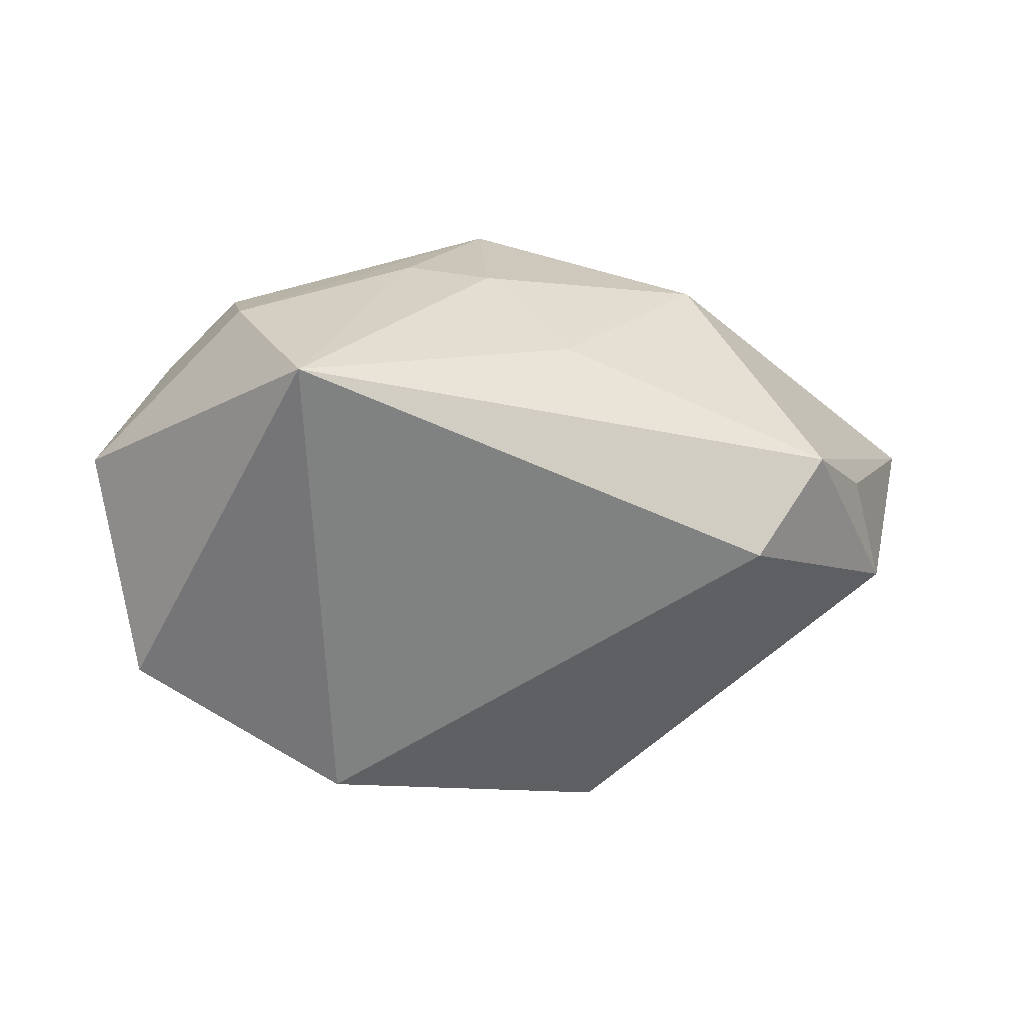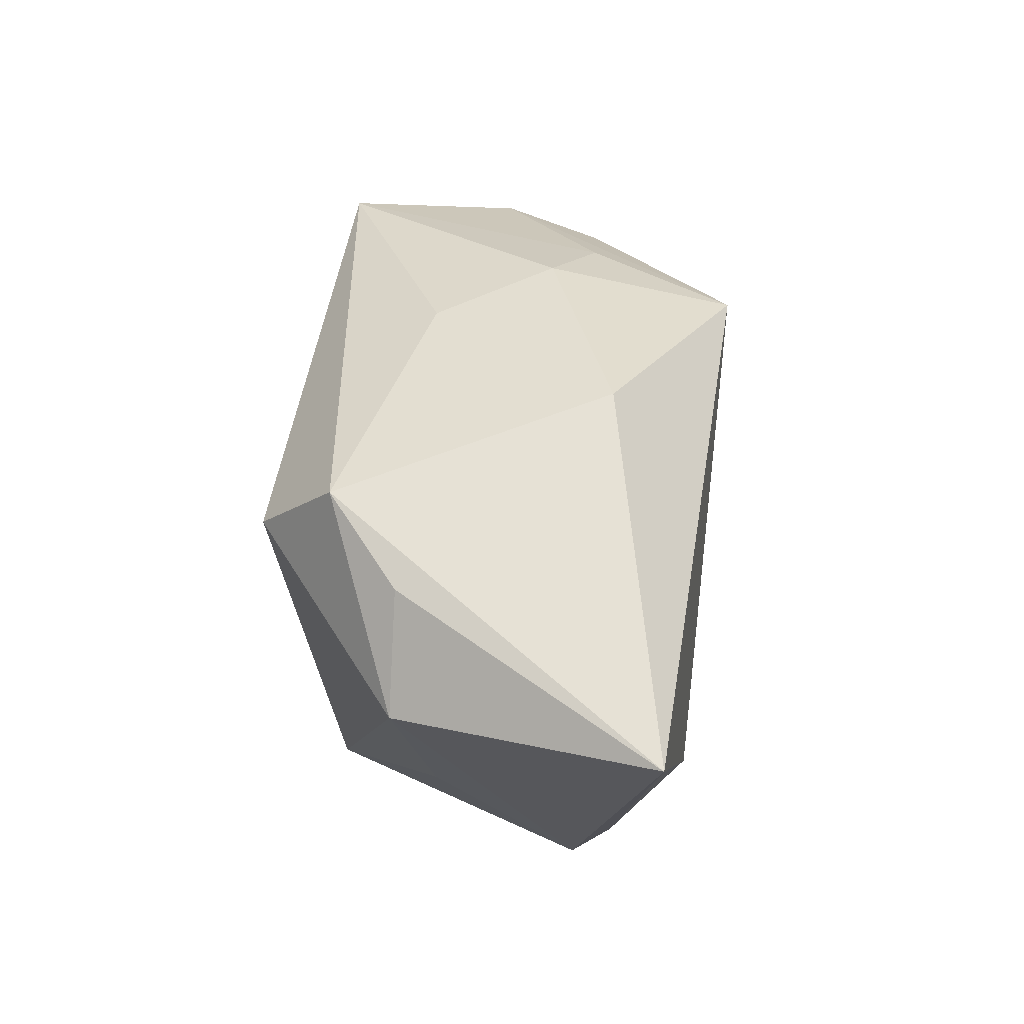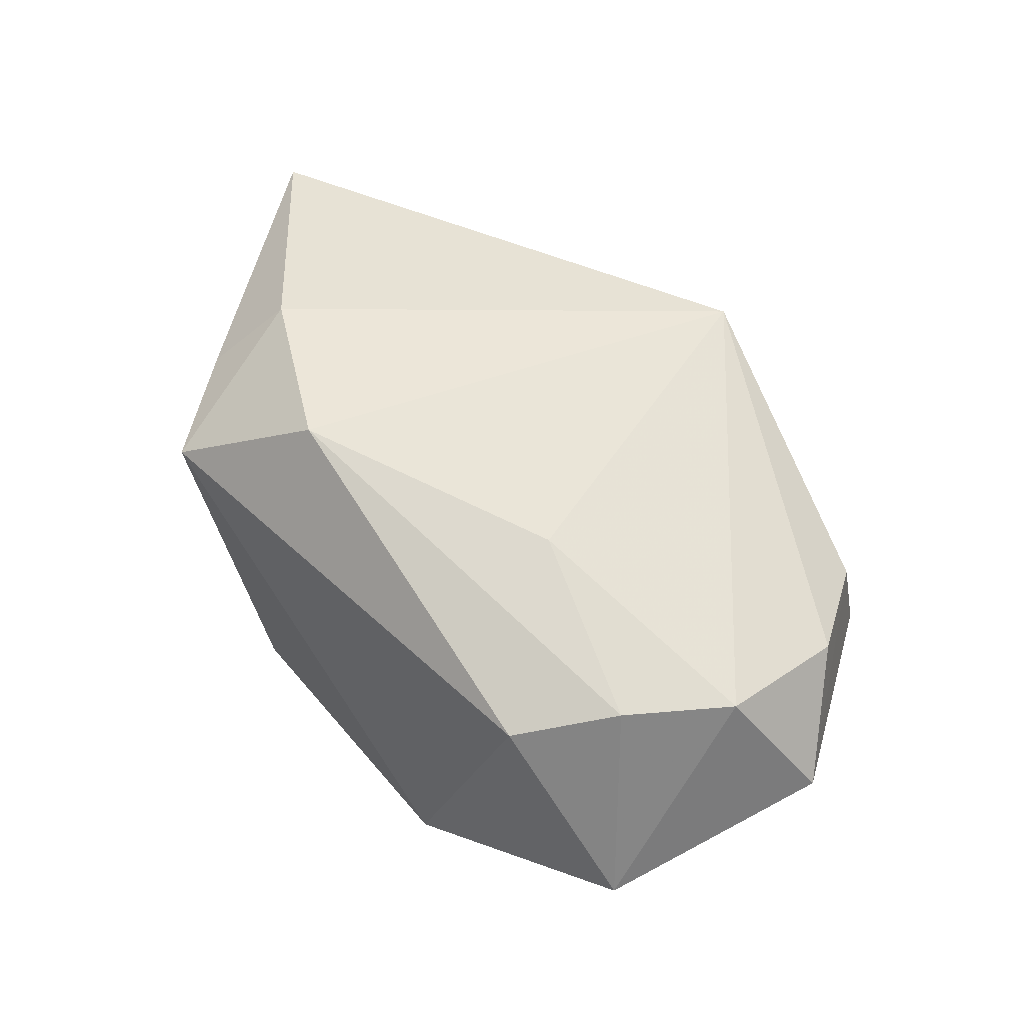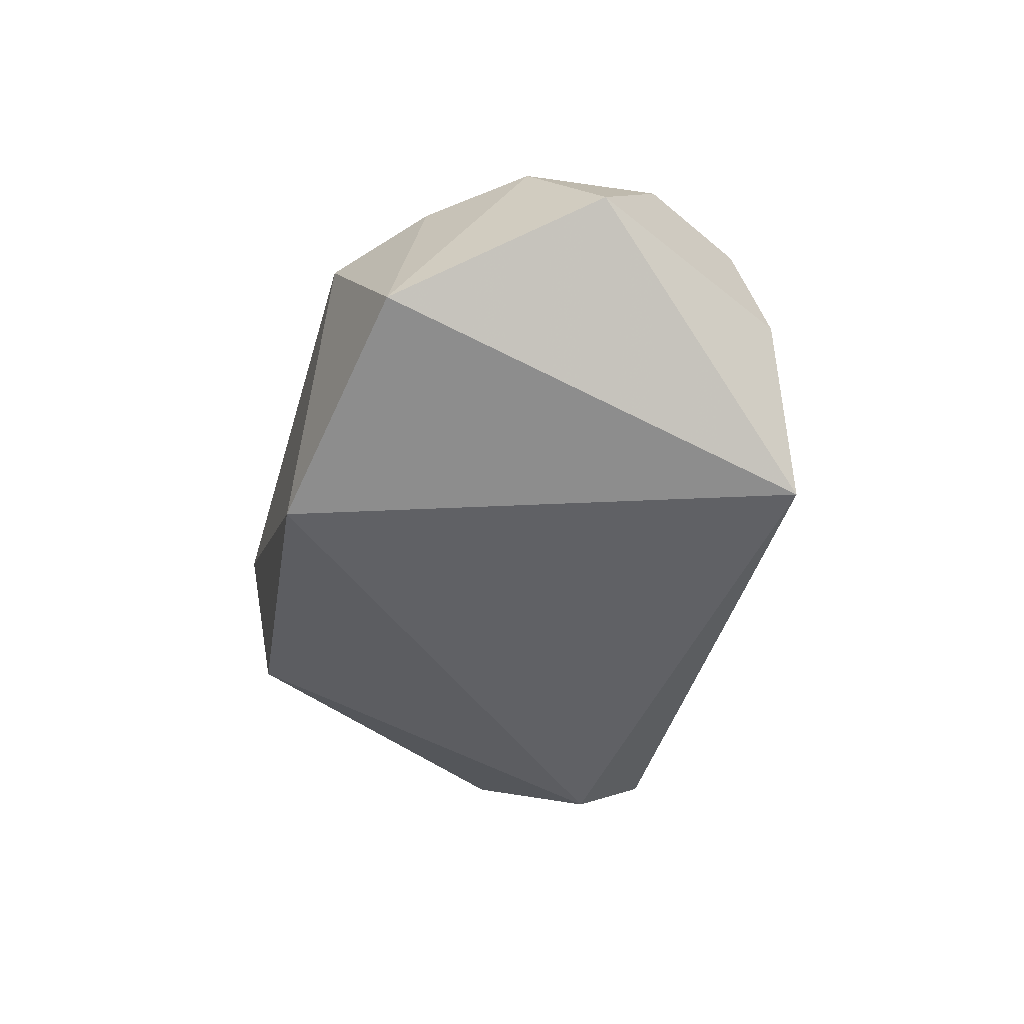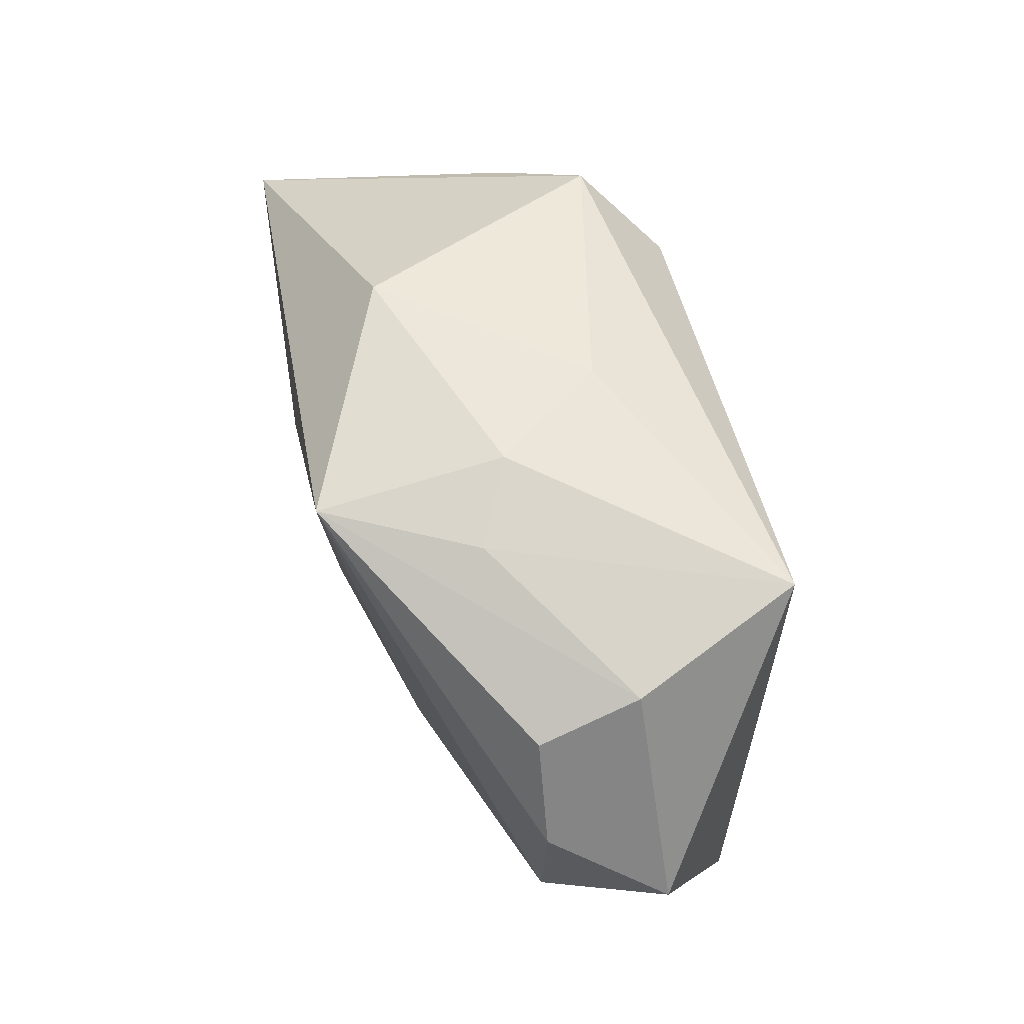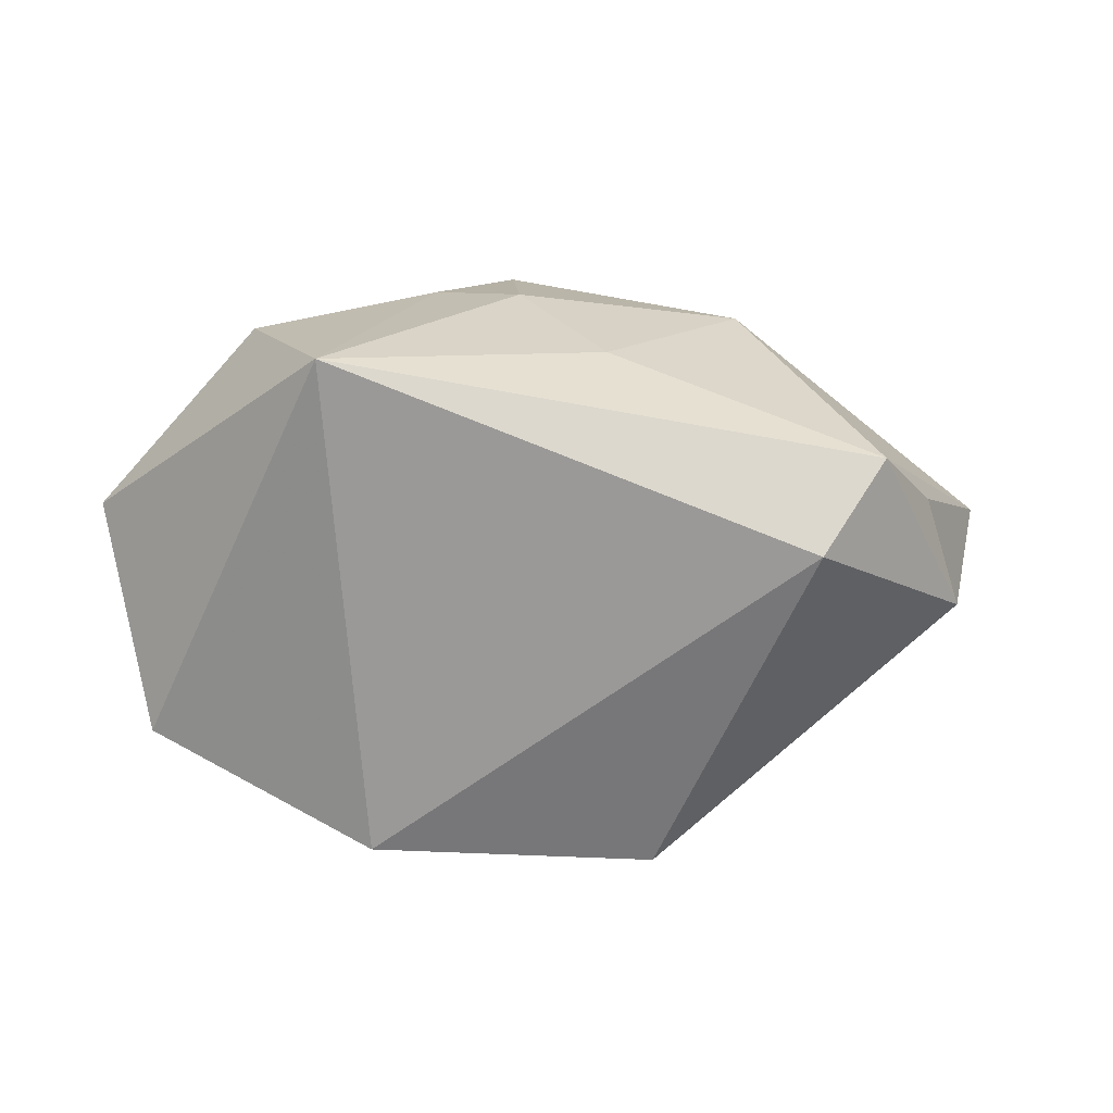
<metadata>
{"format":"obj","ext":"obj","renderer":"f3d","projection":"perspective","resolution":1024,"background":"white","views":[{"elev":-60.3,"azim":164.0,"up":"+Z"},{"elev":38.6,"azim":-82.0,"up":"+Y"},{"elev":42.7,"azim":44.5,"up":"+Z"},{"elev":-48.9,"azim":75.2,"up":"+Z"},{"elev":56.6,"azim":77.9,"up":"+Y"},{"elev":-69.0,"azim":166.3,"up":"+Z"}]}
</metadata>
<code>
v -0.04145 0.006622 -0.005021
v 0.0007732 0.02487 -0.007211
v 0.04671 -0.003252 -0.005239
v -0.02812 -0.01483 -0.003278
v 0.02788 0.0216 -0.02116
v -0.02553 -0.02702 0.01123
v -0.01631 -0.0243 -0.01587
v 0.01834 0.02299 0.007737
v 0.01031 0.02251 0.02305
v 0.03612 0.01426 0.006066
v 0.04158 0.003913 0.006288
v -0.04718 0.009036 0.02145
v -0.03498 0.01714 -0.005303
v 0.03517 0.01809 -0.004097
v 0.01622 -0.01162 0.01511
v -0.02551 -0.01131 0.02271
v 0.03278 -0.01831 0.006489
v -0.01351 0.02644 0.01289
v 0.03651 -0.02233 -0.01505
v 0.01233 -0.02702 -0.02116
v -0.02785 0.02244 -0.01278
v 0.04018 -0.009322 0.006475
v 0.02505 -0.02642 0.003789
v -0.03099 -0.01695 0.01566
v -0.00979 -0.0212 0.02033
v -0.02289 0.0139 -0.02116
v 0.01001 0.02574 0.003928
f 5 20 26
f 26 20 7
f 7 20 6
f 18 12 9
f 9 12 16
f 6 20 23
f 6 12 1
f 12 13 1
f 26 7 1
f 27 18 9
f 24 12 6
f 6 16 24
f 24 16 12
f 3 5 14
f 14 10 3
f 9 10 14
f 11 10 9
f 3 10 11
f 17 23 19
f 19 23 20
f 19 5 3
f 20 5 19
f 12 18 21
f 21 13 12
f 26 1 21
f 21 1 13
f 21 5 26
f 4 7 6
f 6 1 4
f 4 1 7
f 5 27 8
f 8 14 5
f 8 27 9
f 9 14 8
f 3 11 22
f 22 19 3
f 17 19 22
f 22 11 9
f 25 23 17
f 6 23 25
f 9 16 25
f 25 16 6
f 2 27 5
f 5 21 2
f 18 27 2
f 2 21 18
f 17 22 15
f 15 25 17
f 15 22 9
f 9 25 15

</code>
